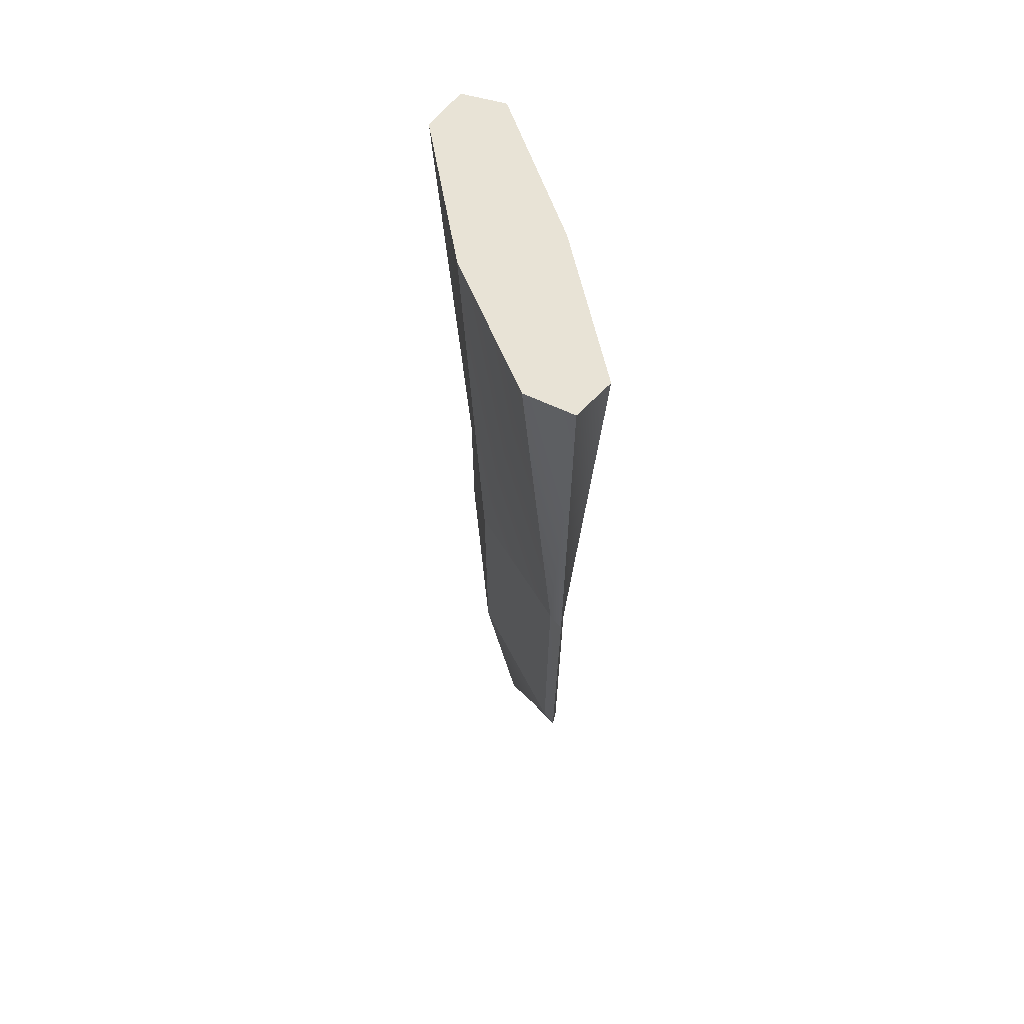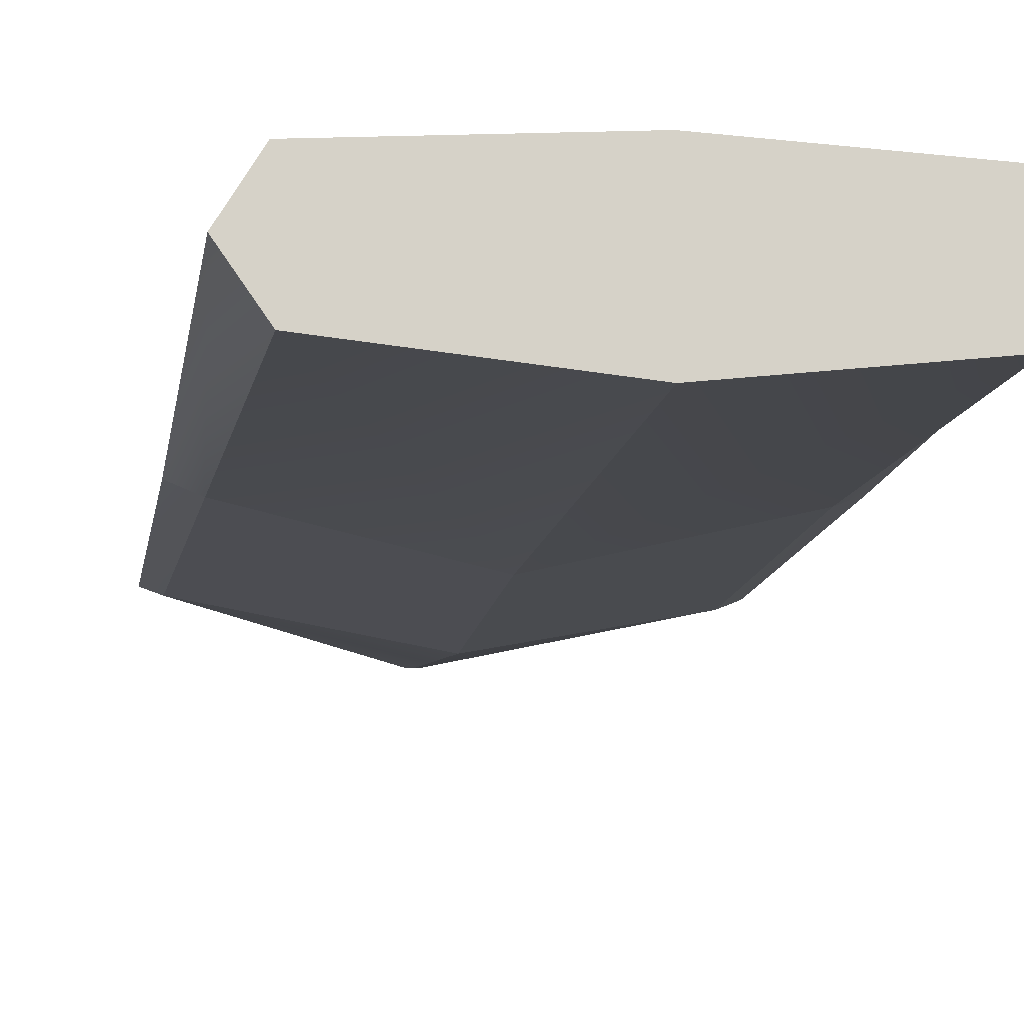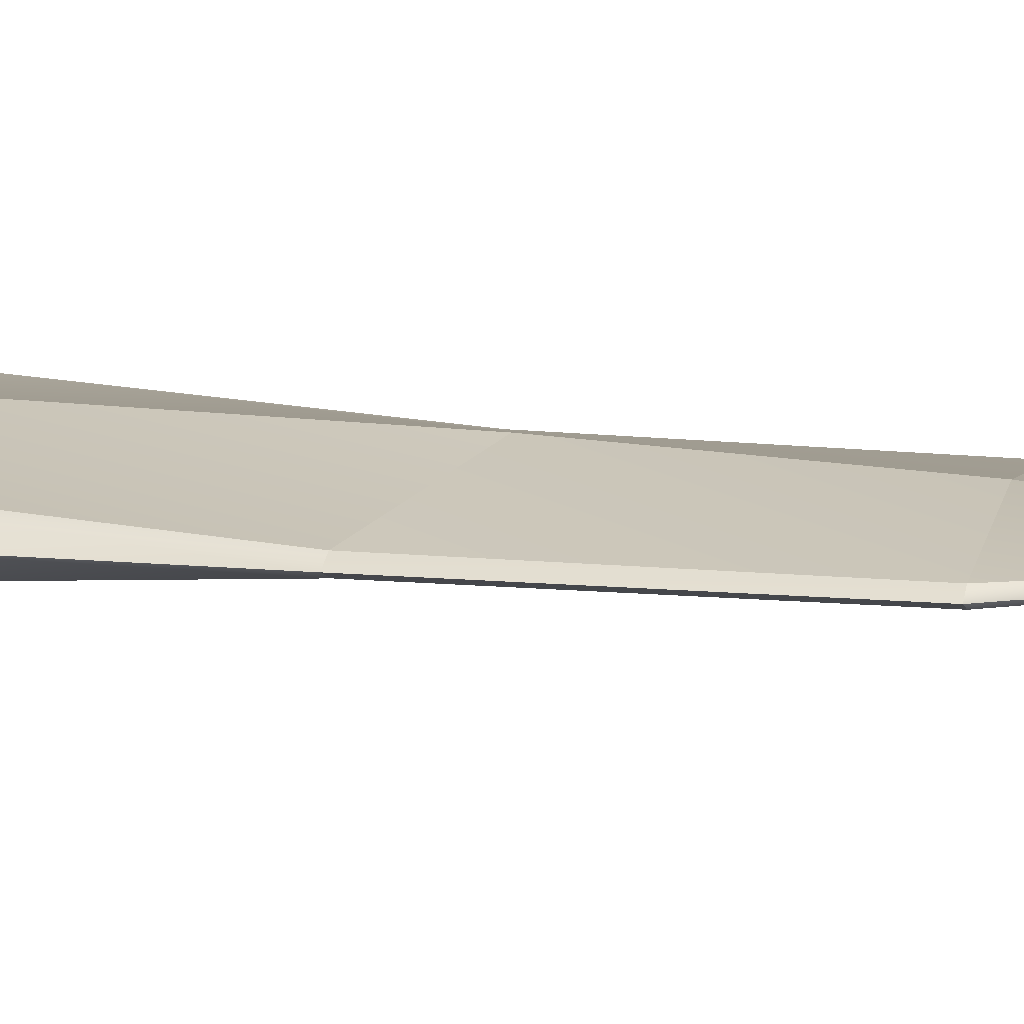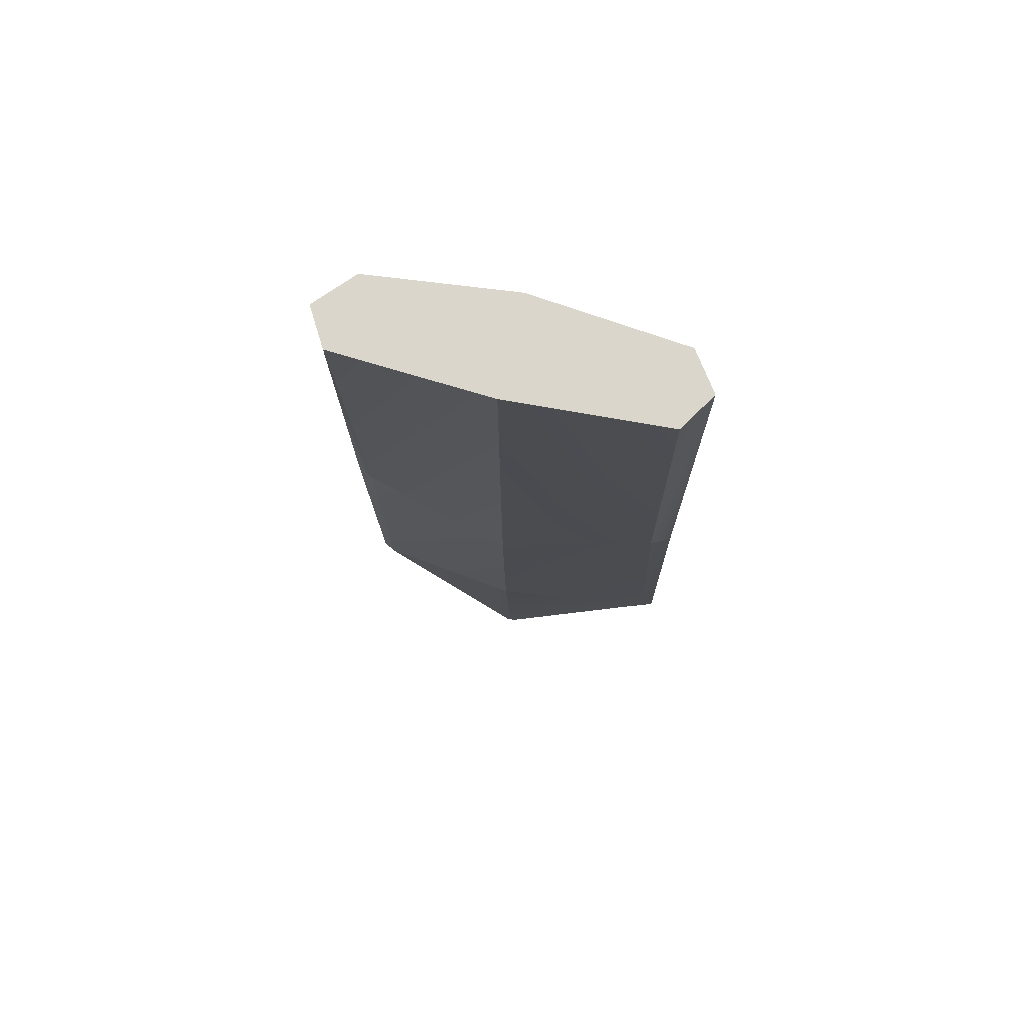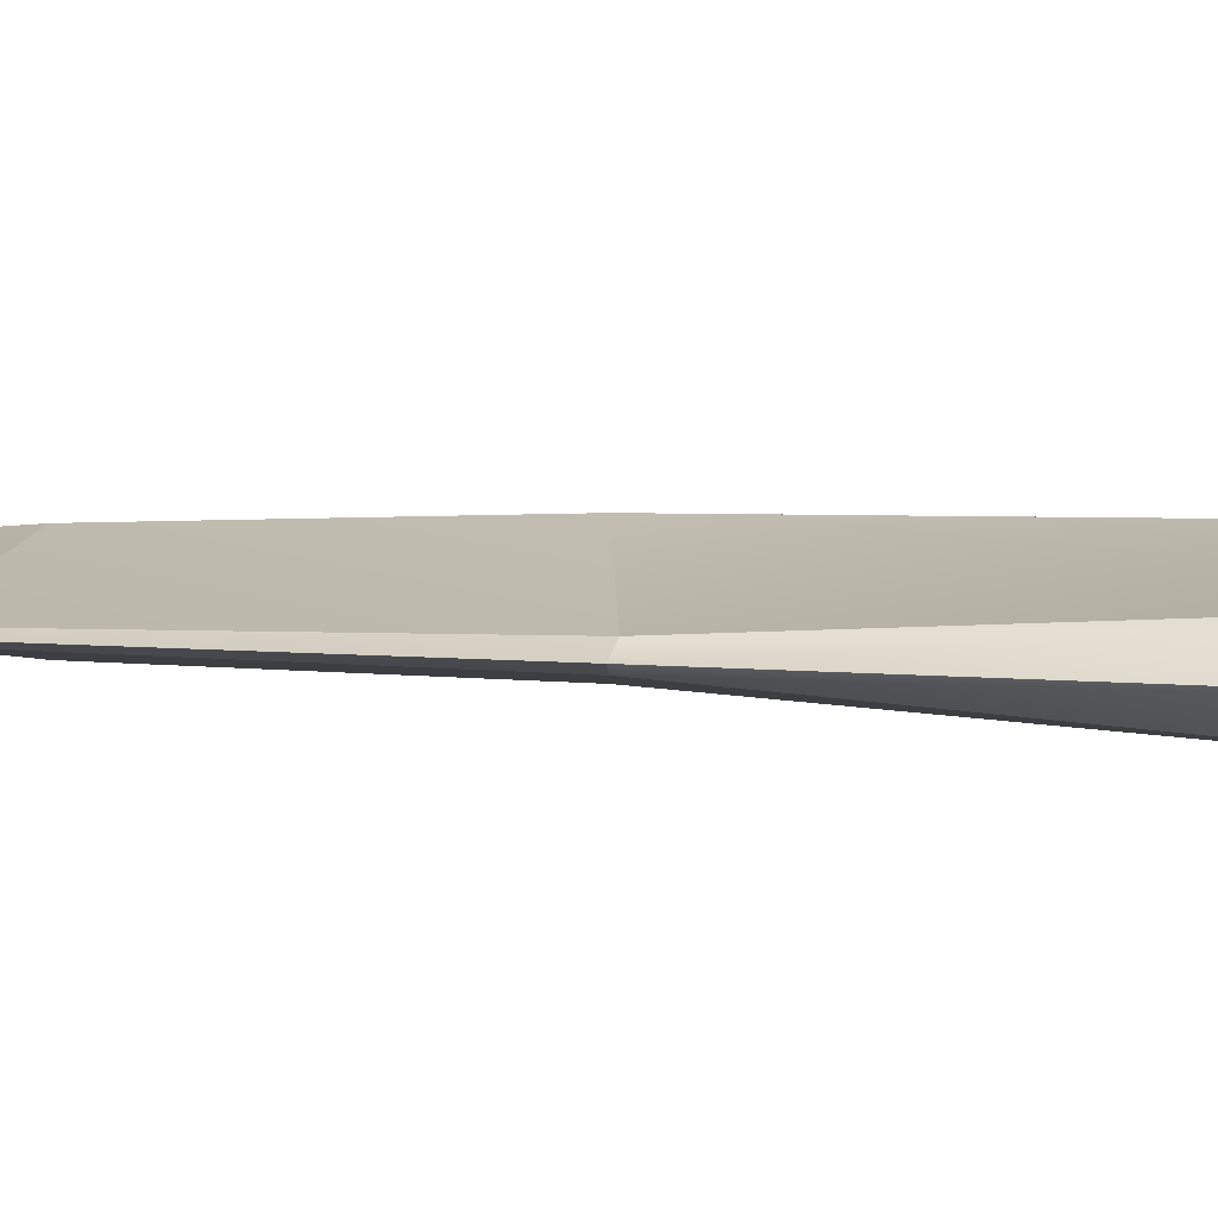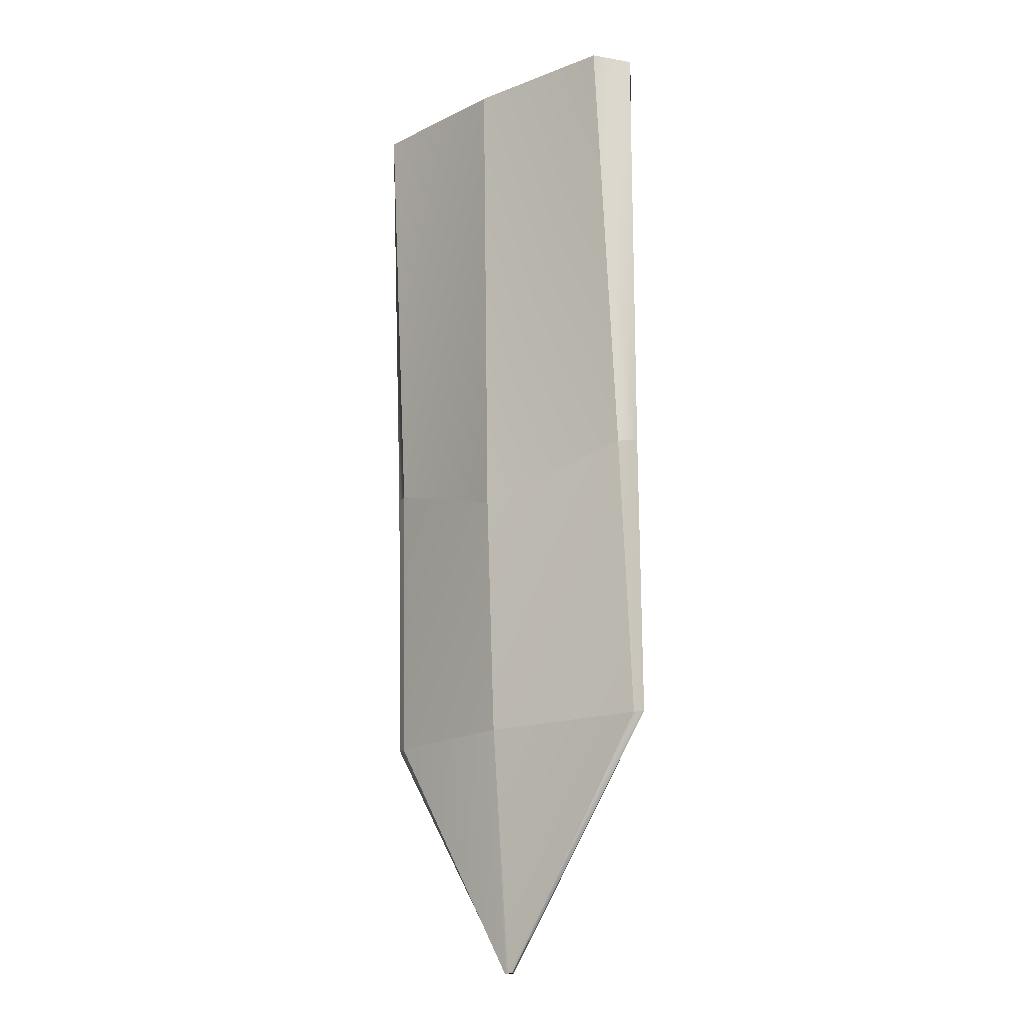
<metadata>
{"format":"obj","ext":"obj","renderer":"f3d","projection":"perspective","resolution":1024,"background":"white","views":[{"elev":62.5,"azim":73.6,"up":"+Z"},{"elev":-11.4,"azim":-7.1,"up":"+Y"},{"elev":11.8,"azim":104.3,"up":"+Y"},{"elev":73.5,"azim":-166.6,"up":"+Z"},{"elev":7.7,"azim":-76.0,"up":"+Y"},{"elev":-18.2,"azim":-139.8,"up":"+Z"}]}
</metadata>
<code>
o Cube
g Cube
v -0.3004 0.06691 1.515
v -0.1673 0.09148 1.479
v -0.1673 0.09934 1.899
v -0.2983 0.09153 1.899
v -0.03697 0.06632 1.52
v -0.03668 0.09153 1.899
v -0.2987 0.0536 1.512
v -0.2958 0.02875 1.899
v -0.1673 0.01525 1.899
v -0.1673 0.03038 1.479
v -0.04632 0.02875 1.899
v -0.03888 0.05464 1.519
v -0.1709 0.06198 1.059
v -0.1673 0.06199 1.059
v -0.1673 0.08181 1.269
v -0.3087 0.06293 1.269
v -0.1639 0.06205 1.059
v -0.04208 0.06593 1.269
v -0.1709 0.0583 1.059
v -0.3056 0.05609 1.269
v -0.1673 0.03151 1.269
v -0.1673 0.0585 1.059
v -0.04445 0.05516 1.269
v -0.1639 0.0586 1.059
v -0.3164 0.06014 1.515
v -0.3177 0.06014 1.899
v -0.01826 0.06014 1.899
v -0.02464 0.06014 1.52
v -0.3174 0.06014 1.269
v -0.1709 0.06014 1.059
v -0.03222 0.06014 1.269
v -0.1639 0.06014 1.059
v -0.1673 0.06014 1.899
v -0.1673 0.06014 1.059
f 4 3 2 1
f 3 6 5 2
f 10 9 8 7
f 10 12 11 9
f 16 15 14 13
f 15 18 17 14
f 1 2 15 16
f 2 5 18 15
f 19 22 21 20
f 22 24 23 21
f 20 21 10 7
f 21 23 12 10
f 26 25 7 8
f 4 1 25 26
f 12 28 27 11
f 28 5 6 27
f 25 29 20 7
f 1 16 29 25
f 29 30 19 20
f 16 13 30 29
f 23 31 28 12
f 31 18 5 28
f 23 24 32 31
f 32 17 18 31
f 27 33 9 11
f 6 3 33 27
f 33 26 8 9
f 3 4 26 33
f 19 30 34 22
f 30 13 14 34
f 22 34 32 24
f 34 14 17 32

</code>
